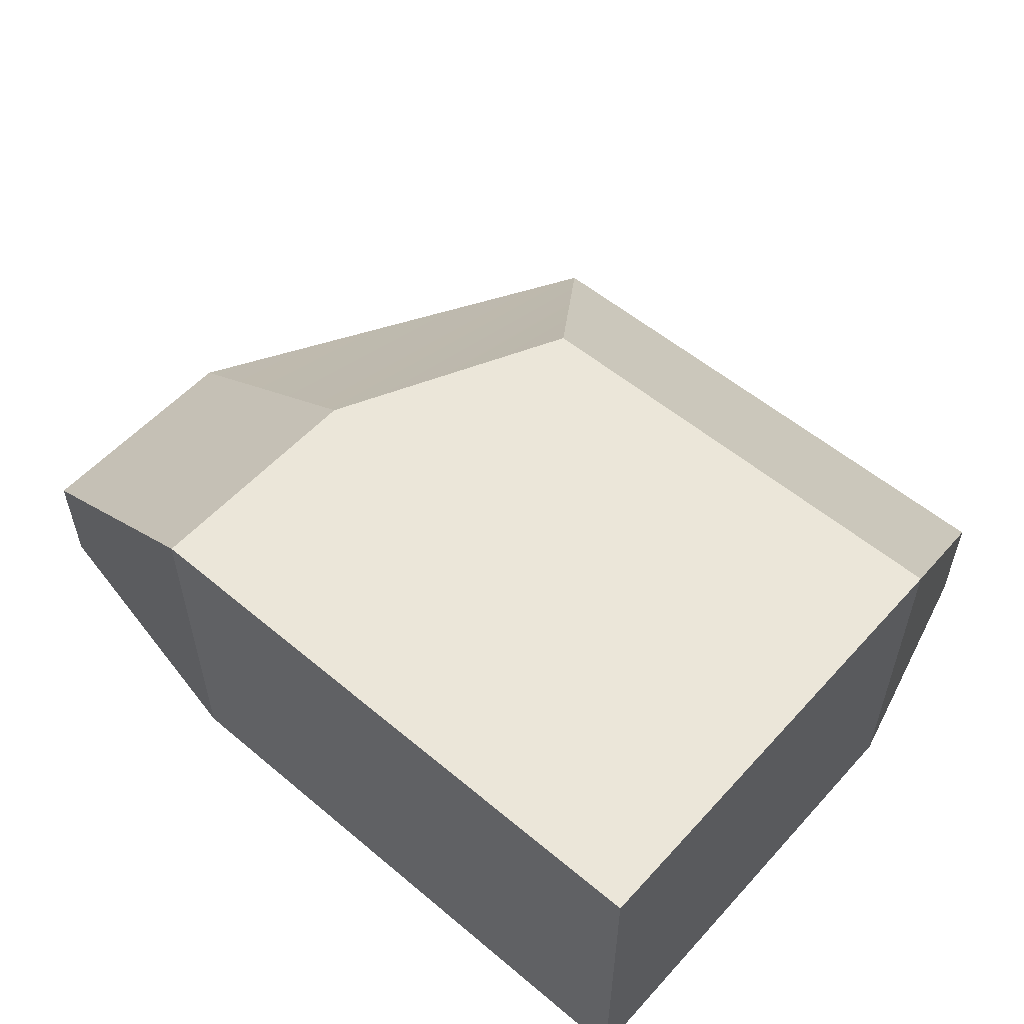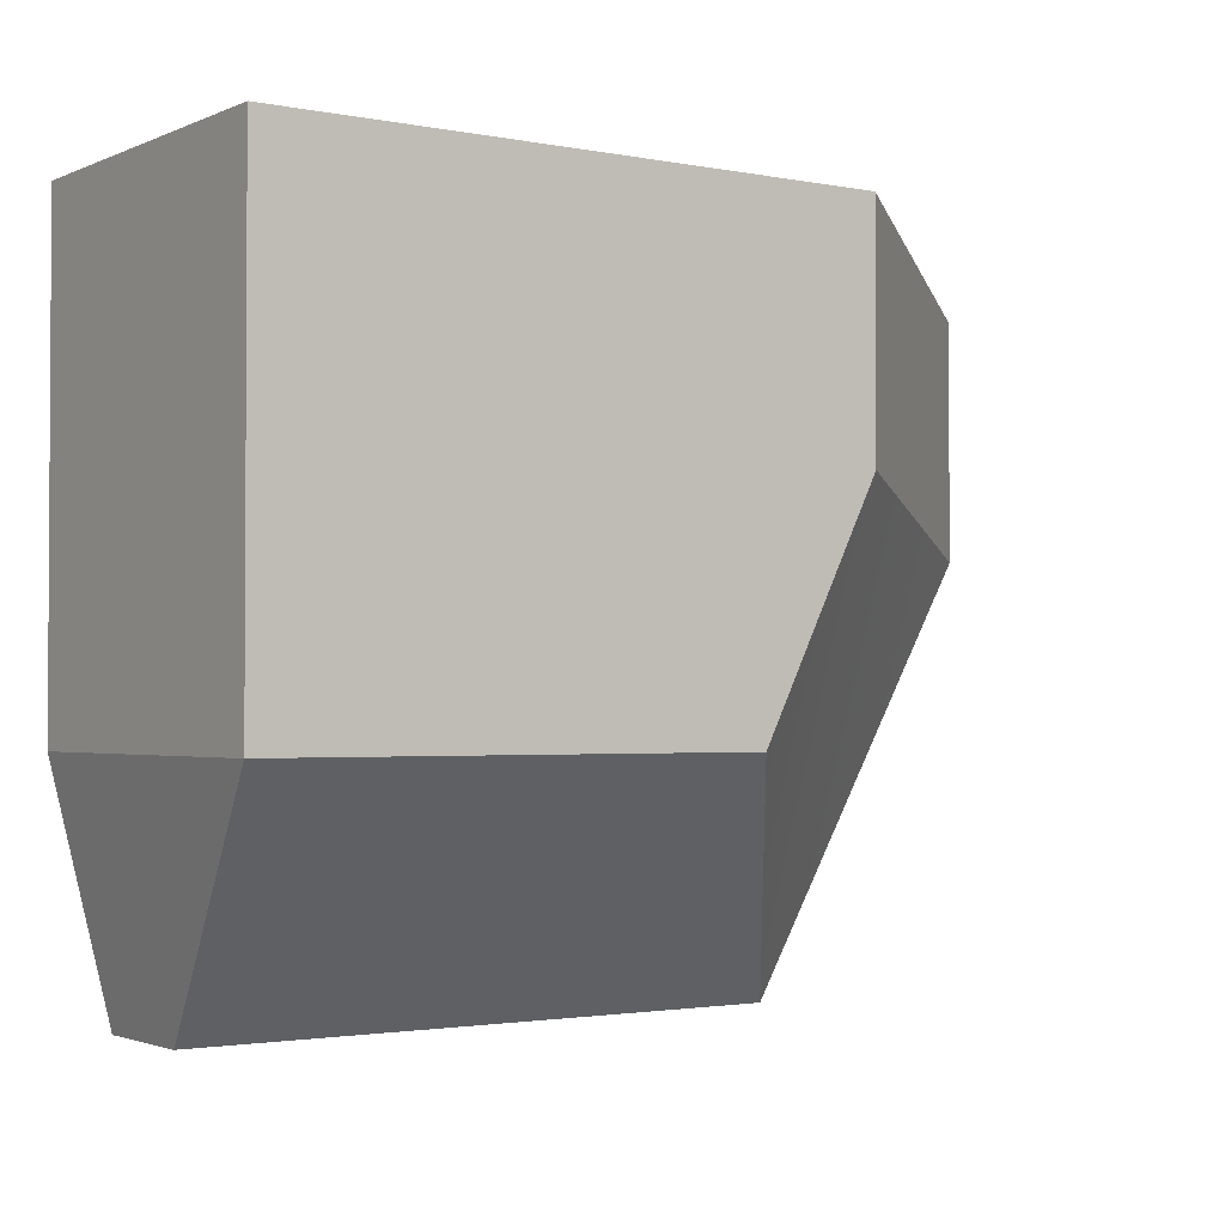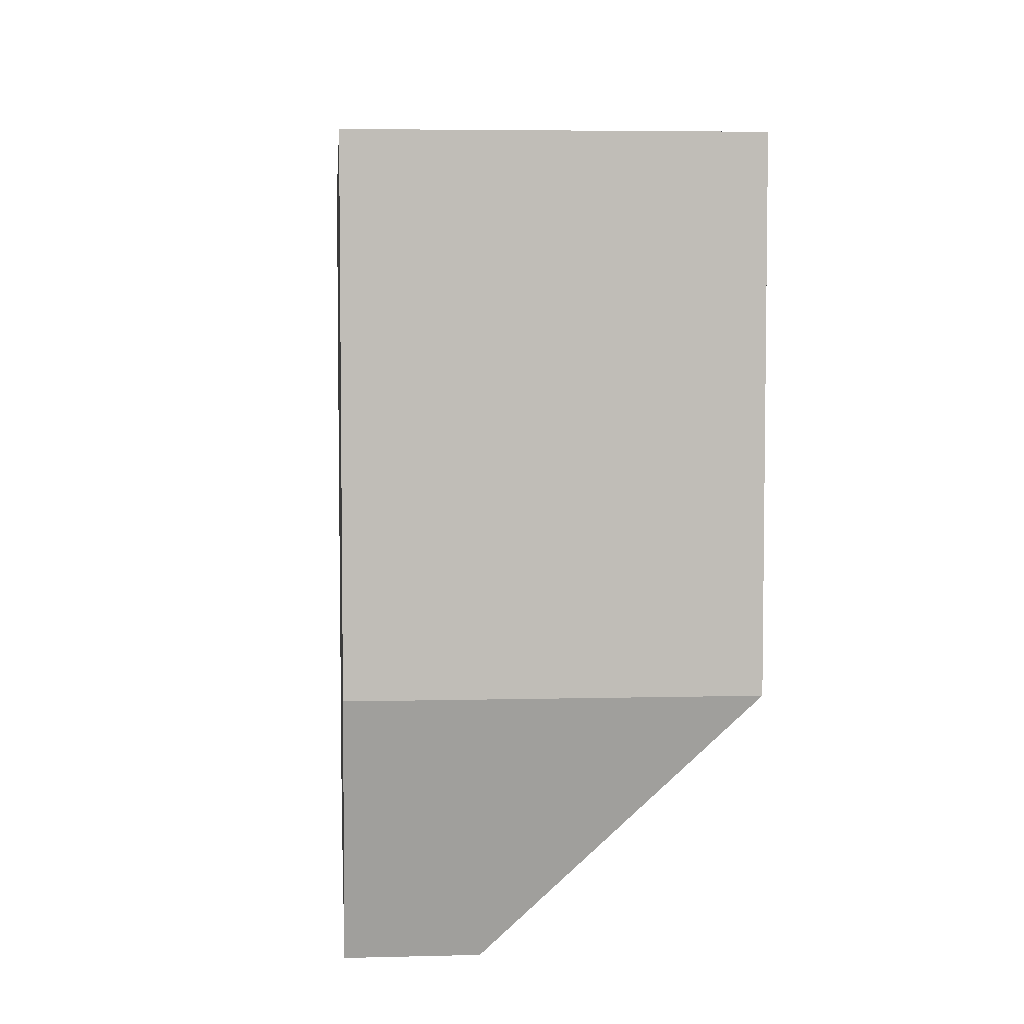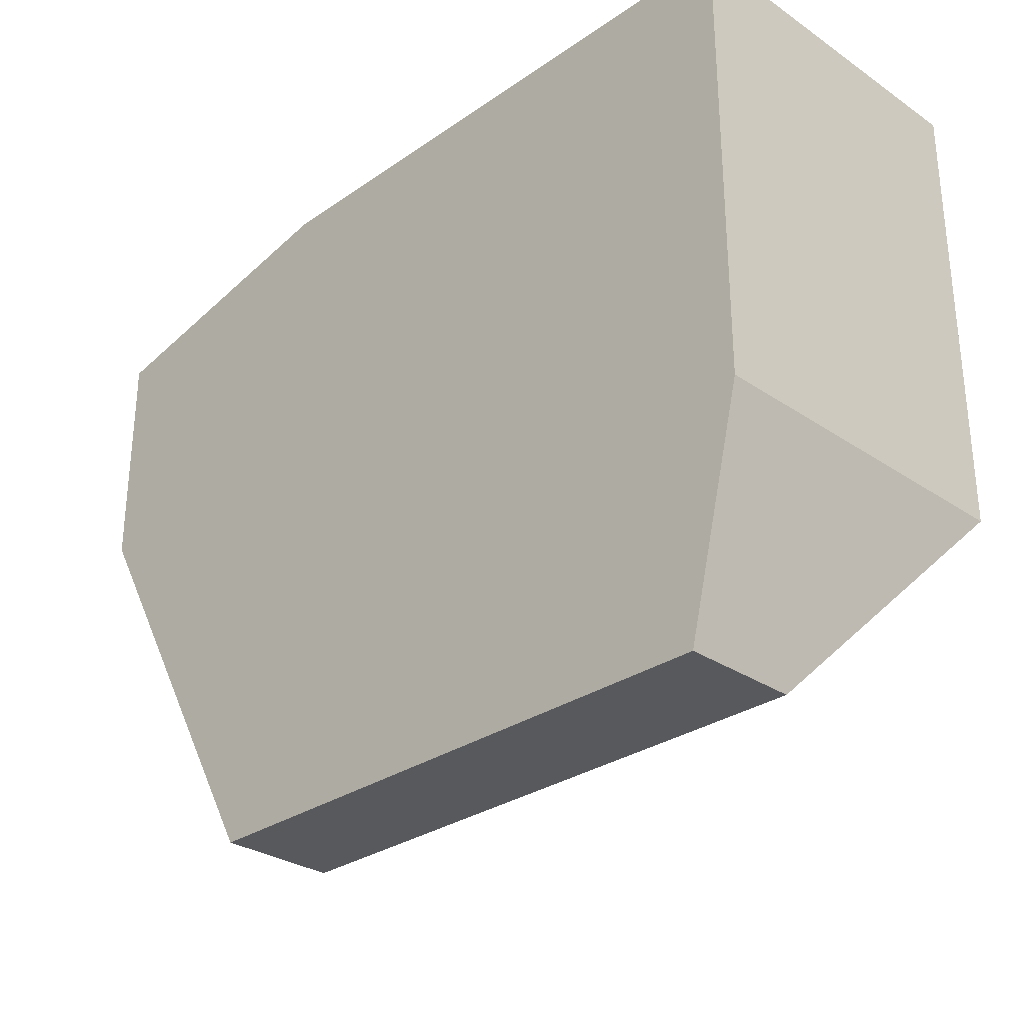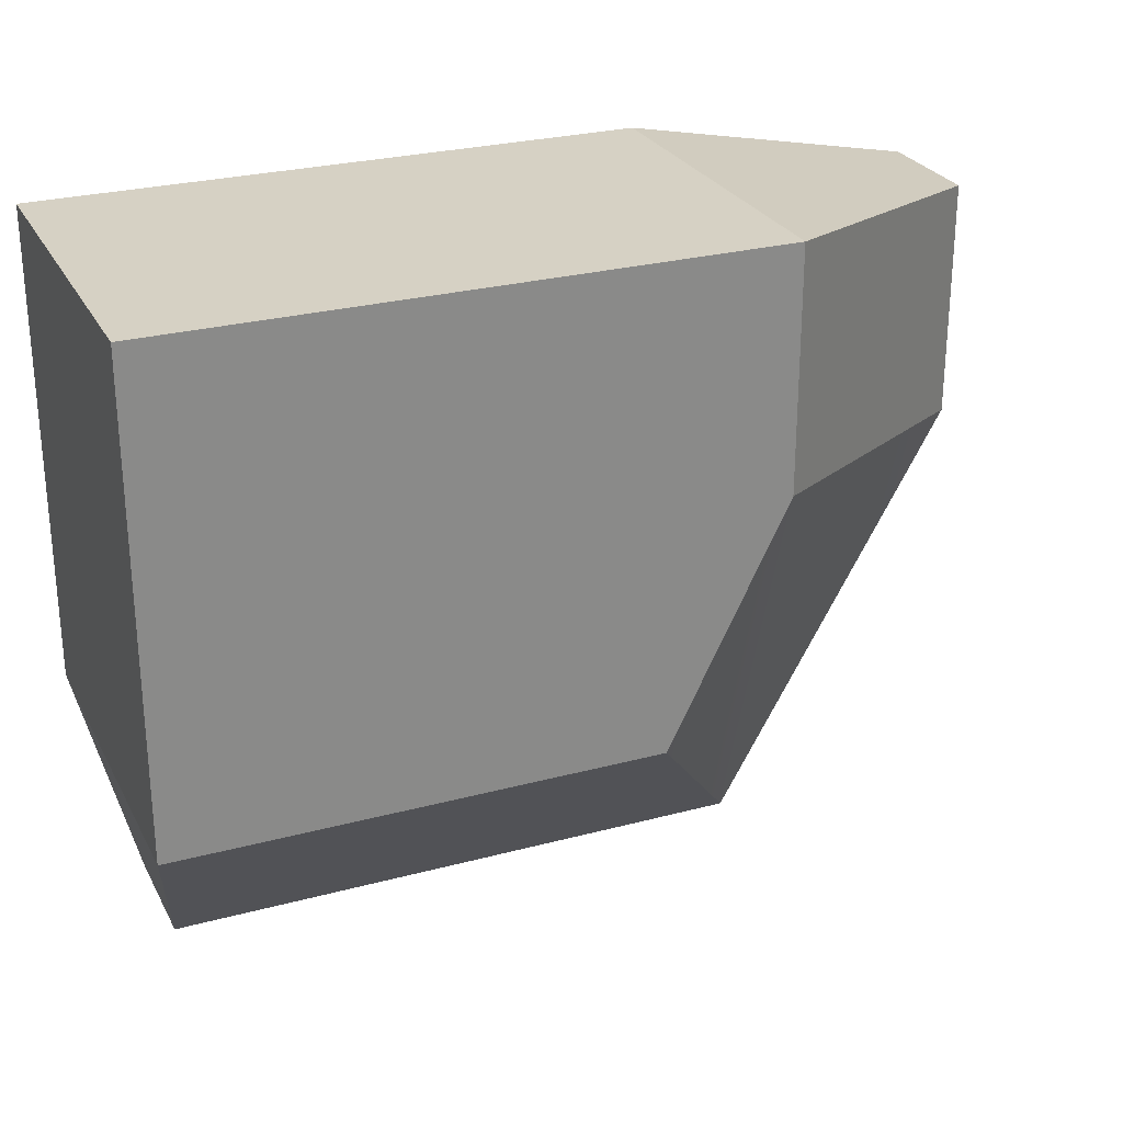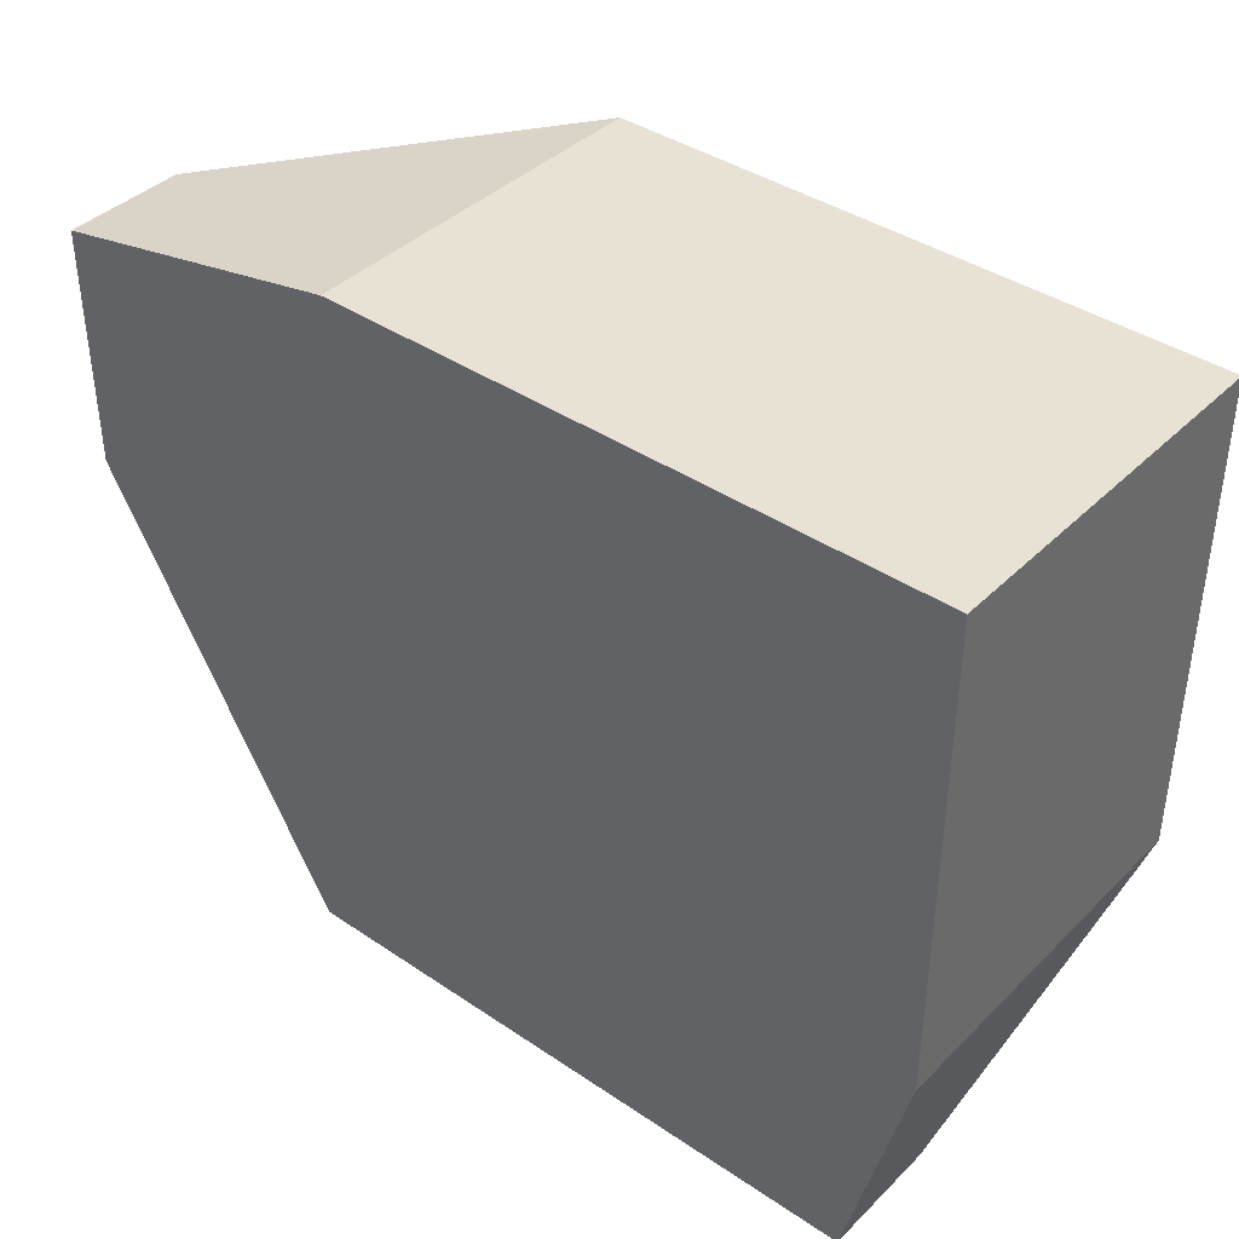
<metadata>
{"format":"obj","ext":"obj","renderer":"f3d","projection":"perspective","resolution":1024,"background":"white","views":[{"elev":55.3,"azim":41.4,"up":"+Y"},{"elev":-2.0,"azim":145.2,"up":"+Z"},{"elev":5.1,"azim":85.4,"up":"+Z"},{"elev":-29.7,"azim":45.2,"up":"+Z"},{"elev":26.8,"azim":157.3,"up":"+Z"},{"elev":39.8,"azim":39.9,"up":"+Z"}]}
</metadata>
<code>
g pb_Mesh87086
v 2 0 -2
v -8 0 -2
v 2 6 -2
v -8 6 -2
v -9 0 -14
v 1 0 -14
v -9 2 -14
v 1 2 -14
v -13 0 -3
v -13 0 -7
v -13 2 -7
v -13 2 -3
v -13 0 -7
v -9 0 -14
v -9 2 -14
v -13 2 -7
v 2 6 -10
v 2 0 -6
v 2 6 -6
v 2 0 -10
v 2 0 -2
v 2 6 -2
v 2 0 -6
v -7 0 -10
v -8 0 -6
v 2 0 -10
v 2 0 -2
v -8 0 -2
v -13 0 -3
v -13 0 -7
v -6 6 -10
v -8 6 -6
v -9 2 -14
v -13 2 -7
v -8 6 -2
v -8 0 -2
v -13 2 -3
v -13 0 -3
v -8 6 -6
v -8 6 -2
v -13 2 -7
v -13 2 -3
v -9 0 -14
v 2 0 -10
v 2 6 -10
v 1 0 -14
v 1 2 -14
v 1 0 -14
v 2 6 -10
v -6 6 -10
v 1 2 -14
v -9 2 -14
v -8 6 -6
v 2 6 -6
v 2 6 -2
v -8 6 -2
v -6 6 -10
v 2 6 -10
g pb_Mesh87086_0
f 3 2 1
f 3 4 2
f 7 6 5
f 7 8 6
f 11 10 9
f 11 9 12
f 15 14 13
f 15 13 16
f 19 18 17
f 18 20 17
f 22 21 19
f 21 18 19
f 25 24 23
f 24 26 23
f 28 25 27
f 25 23 27
f 29 25 28
f 29 30 25
f 33 32 31
f 33 34 32
f 37 36 35
f 37 38 36
f 41 40 39
f 41 42 40
f 30 24 25
f 30 43 24
f 46 45 44
f 46 47 45
f 43 26 24
f 43 48 26
f 51 50 49
f 51 52 50
g pb_Mesh87086_1
f 55 54 53
f 55 53 56
f 54 58 57
f 54 57 53

</code>
